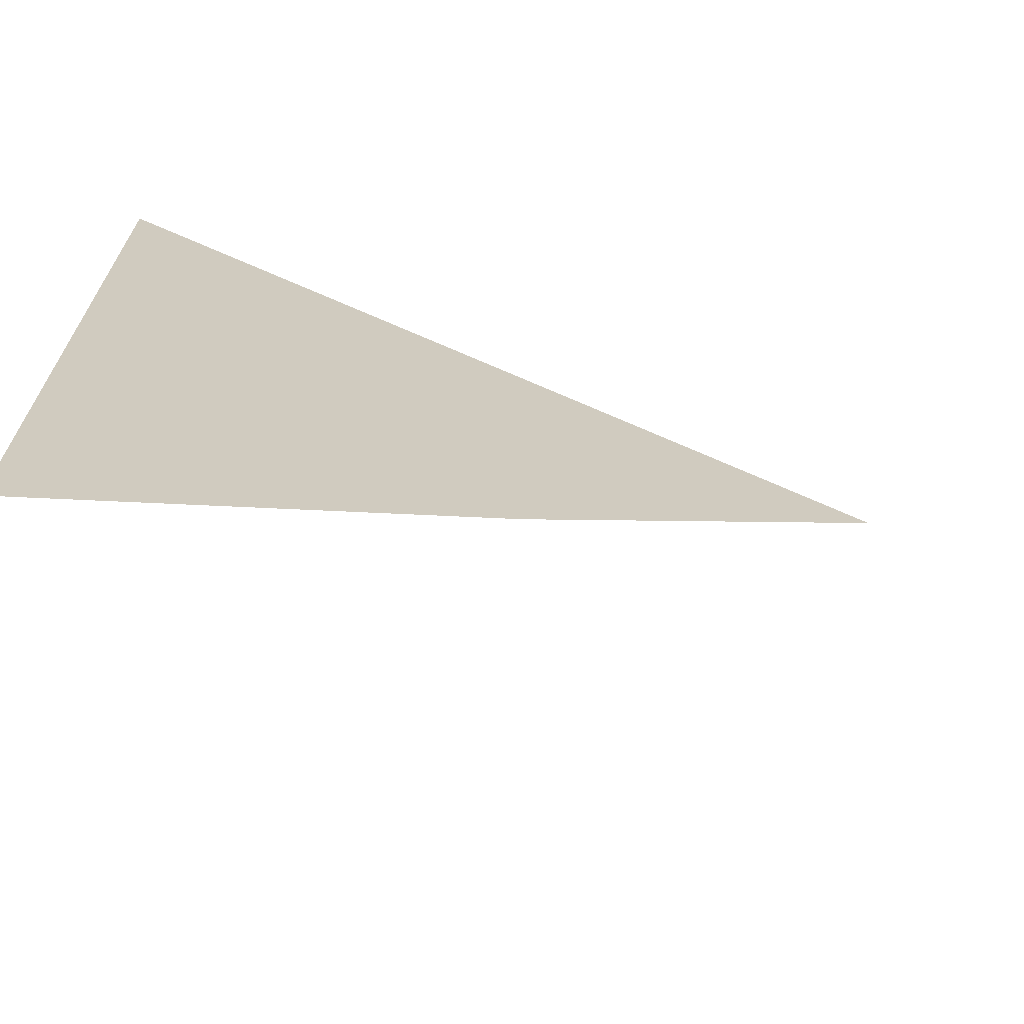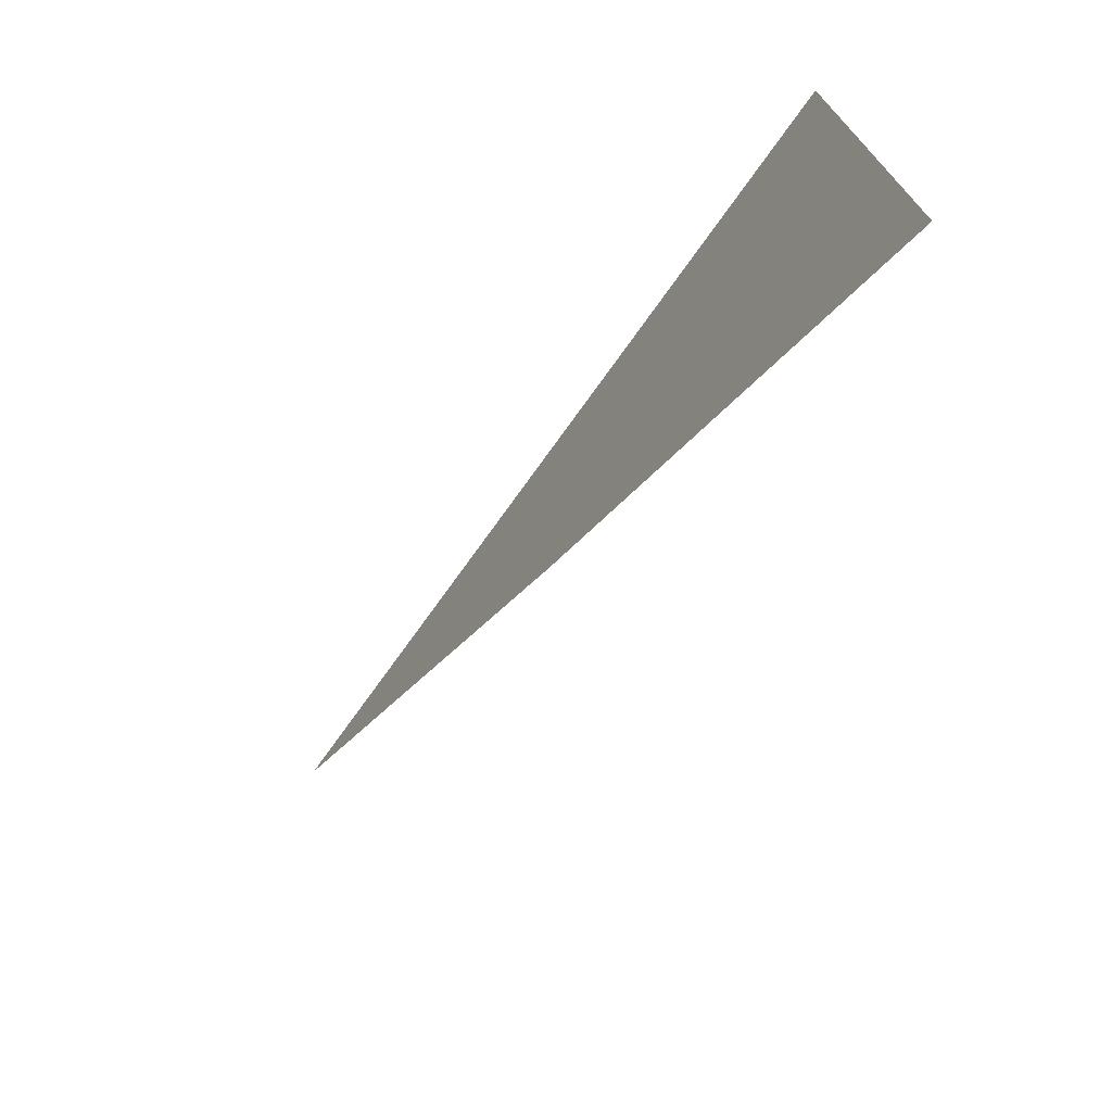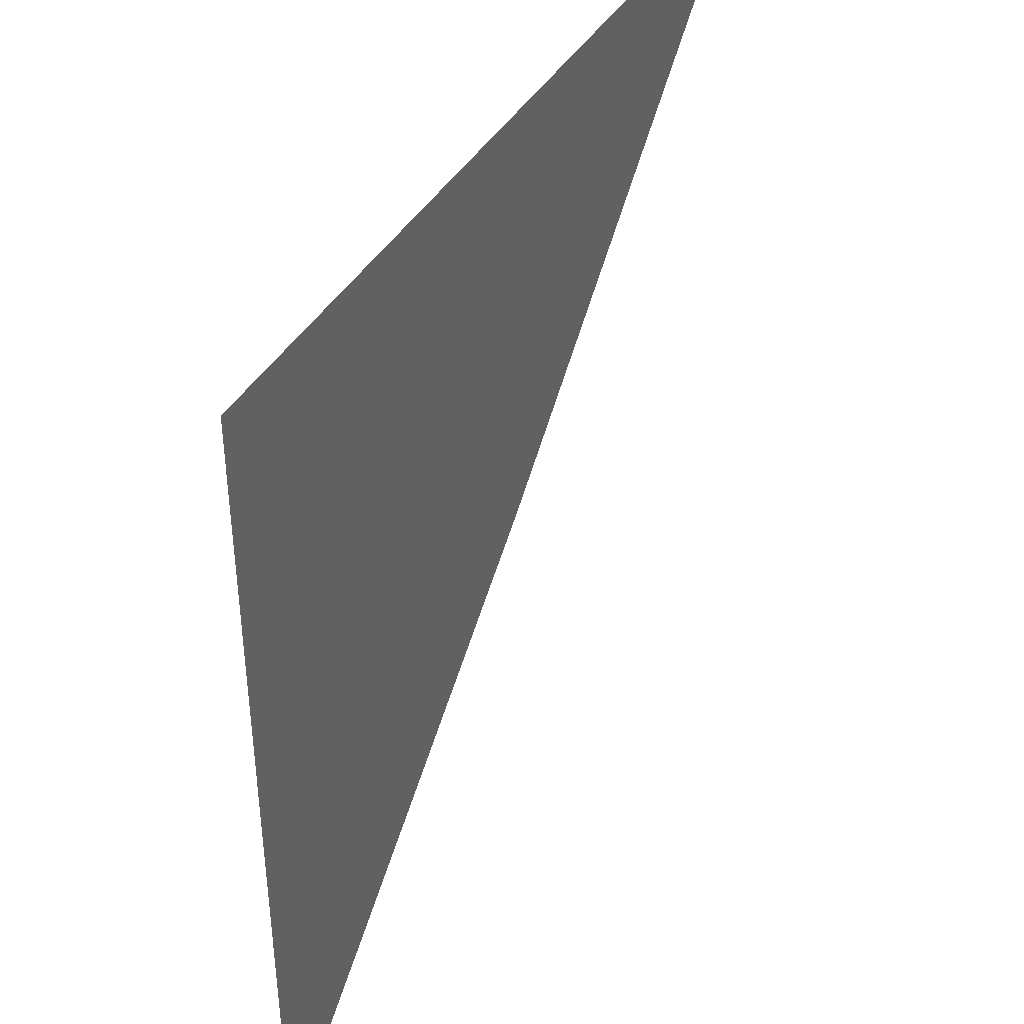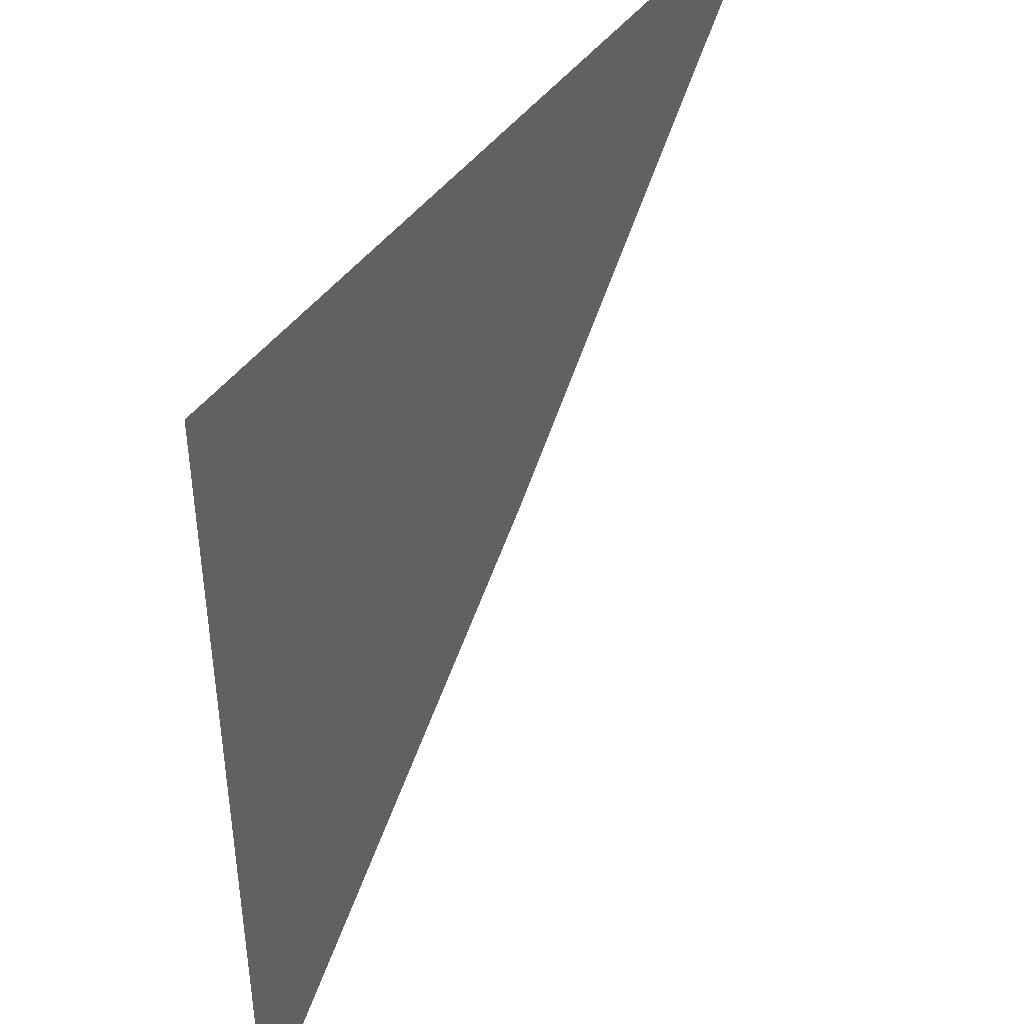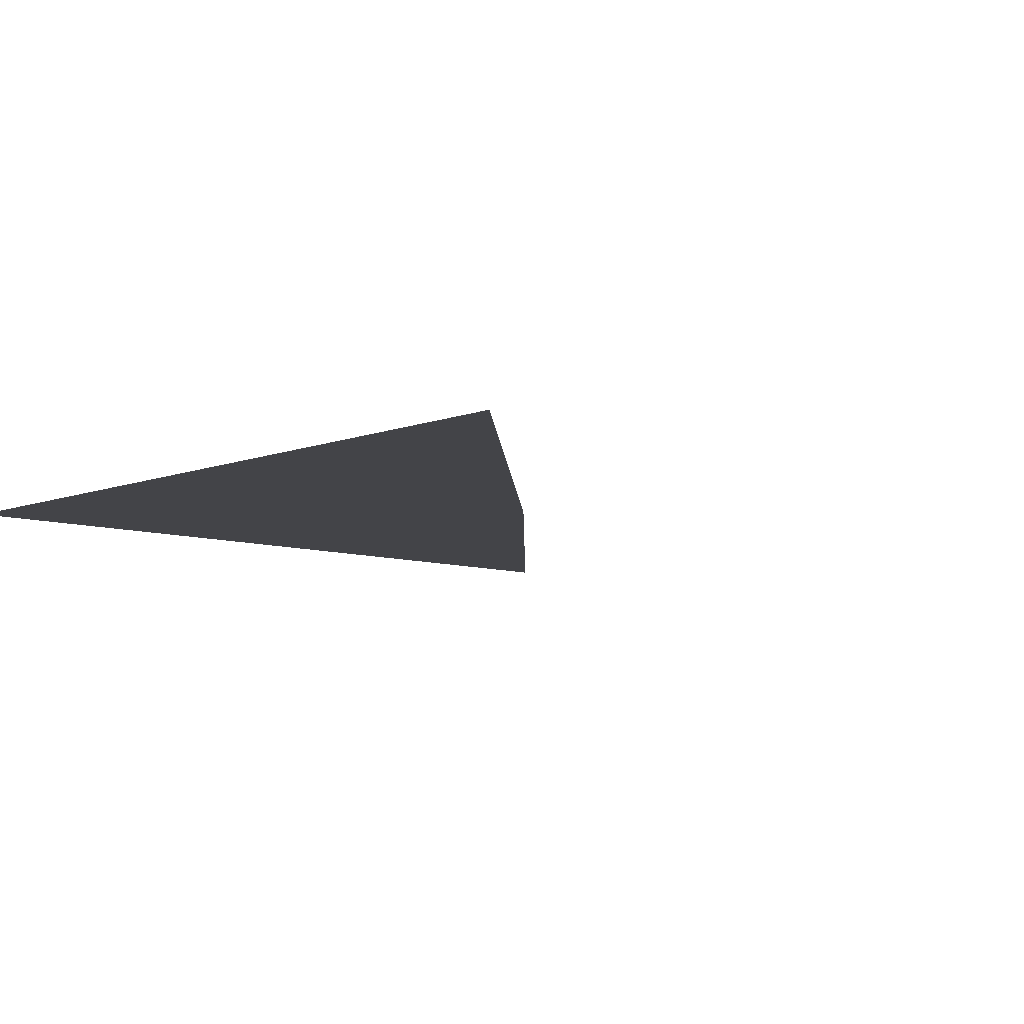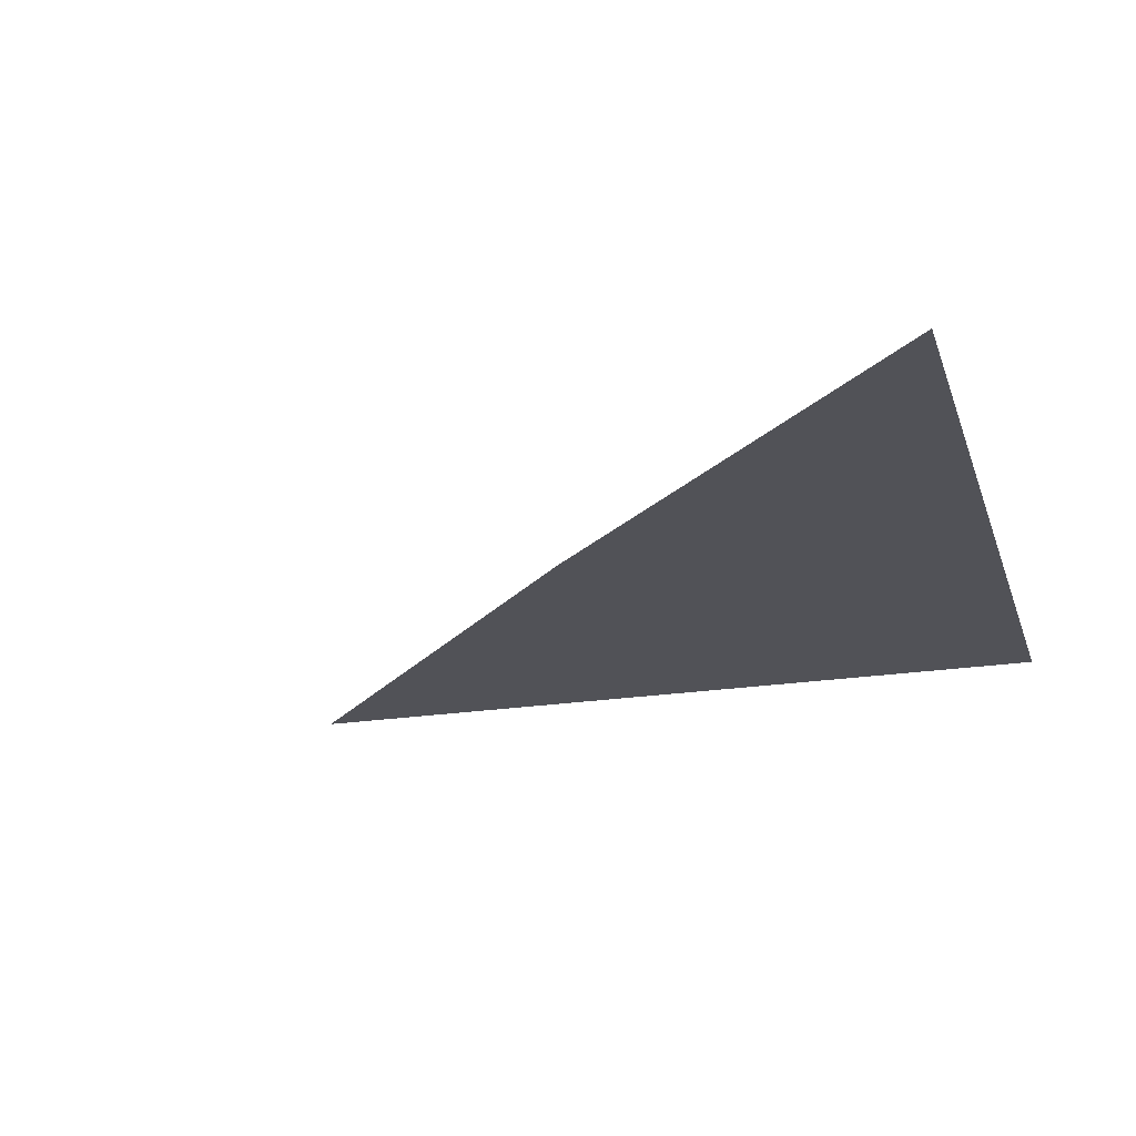
<metadata>
{"format":"obj","ext":"obj","renderer":"f3d","projection":"perspective","resolution":1024,"background":"white","views":[{"elev":-69.7,"azim":156.4,"up":"+Z"},{"elev":-74.7,"azim":54.3,"up":"+Z"},{"elev":41.9,"azim":118.3,"up":"+Z"},{"elev":43.2,"azim":122.4,"up":"+Z"},{"elev":-8.2,"azim":136.8,"up":"+Y"},{"elev":-21.4,"azim":-74.0,"up":"+Y"}]}
</metadata>
<code>
v  1.137  0  1.137
v  0.7195  0  1.572
v  1.572  0  1.572
v  1.572  0  0.7195
f 1 3 2
f 1 4 3
f 1 2 4
f 2 3 4

</code>
